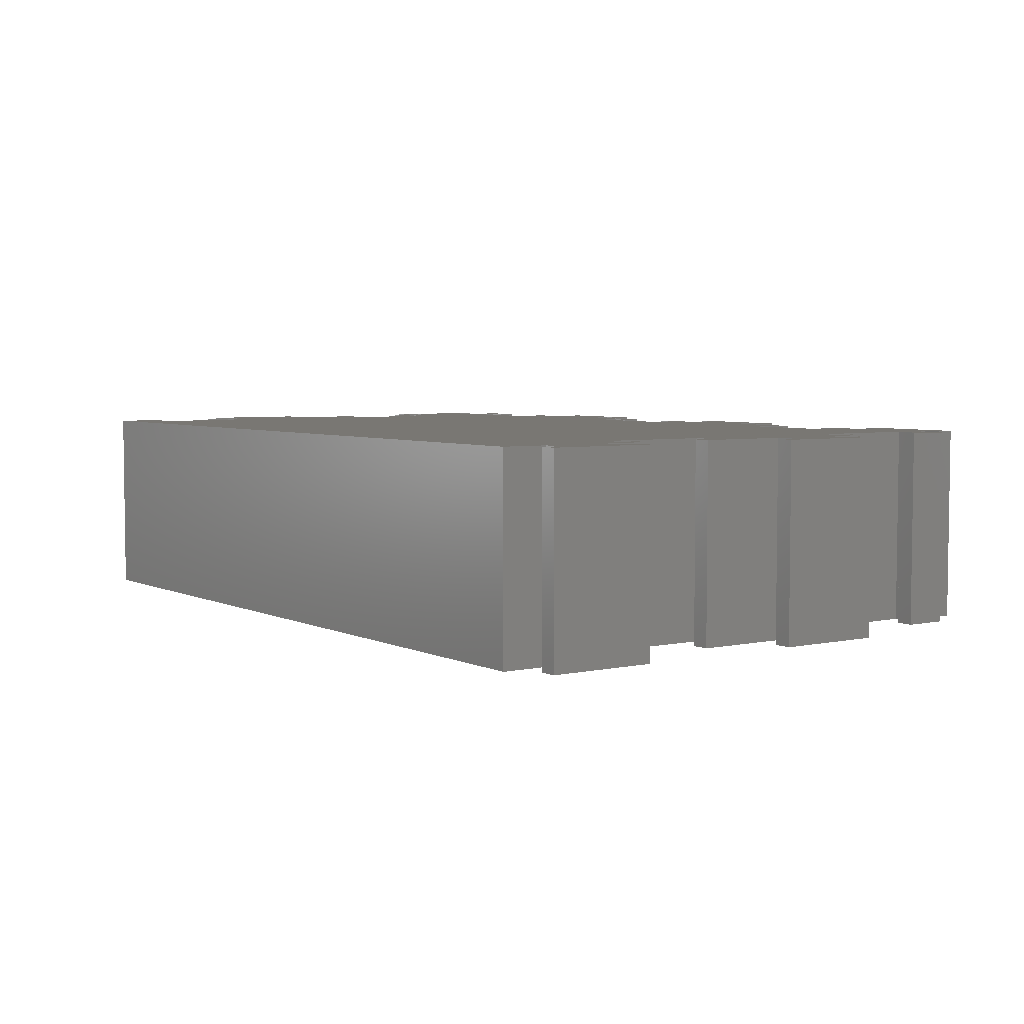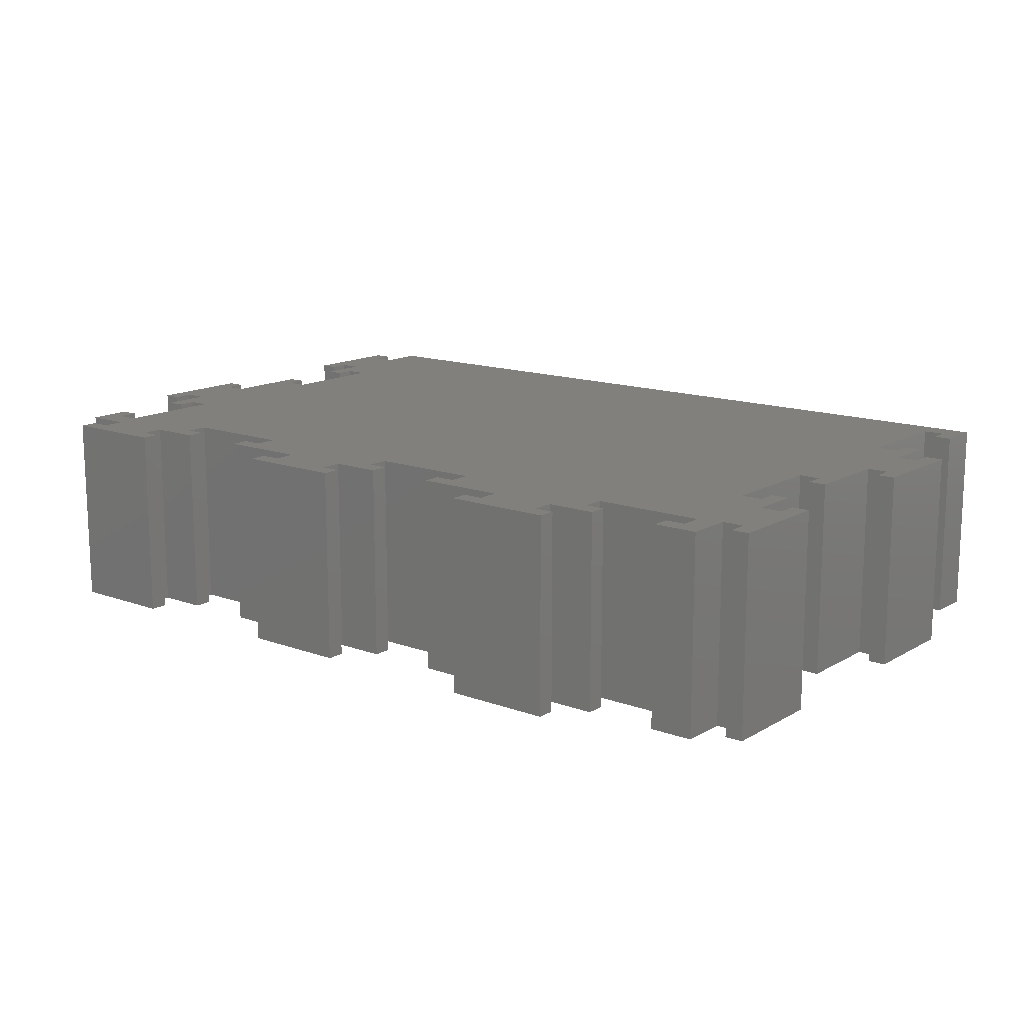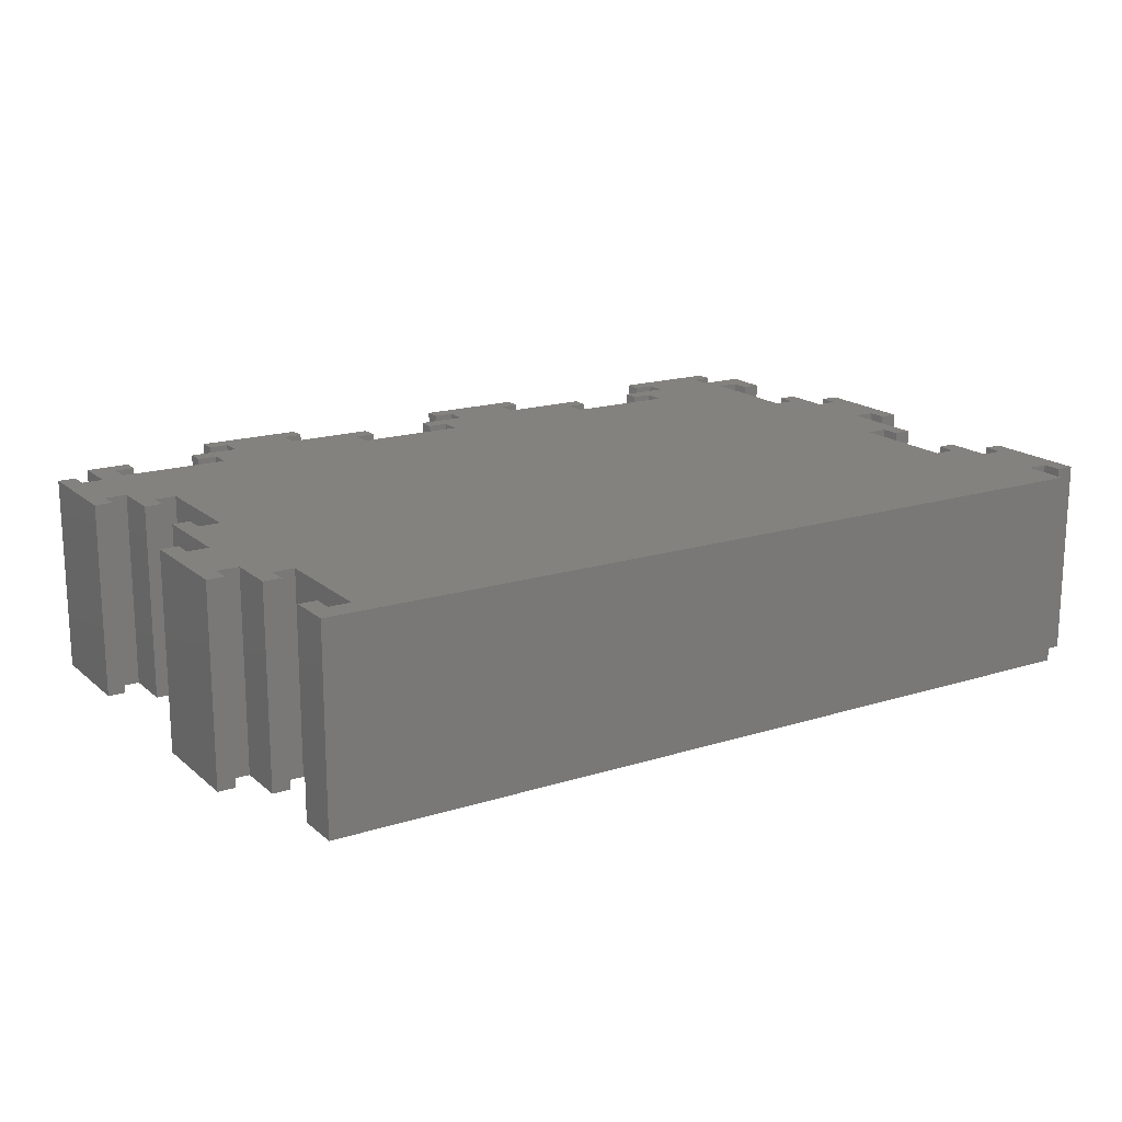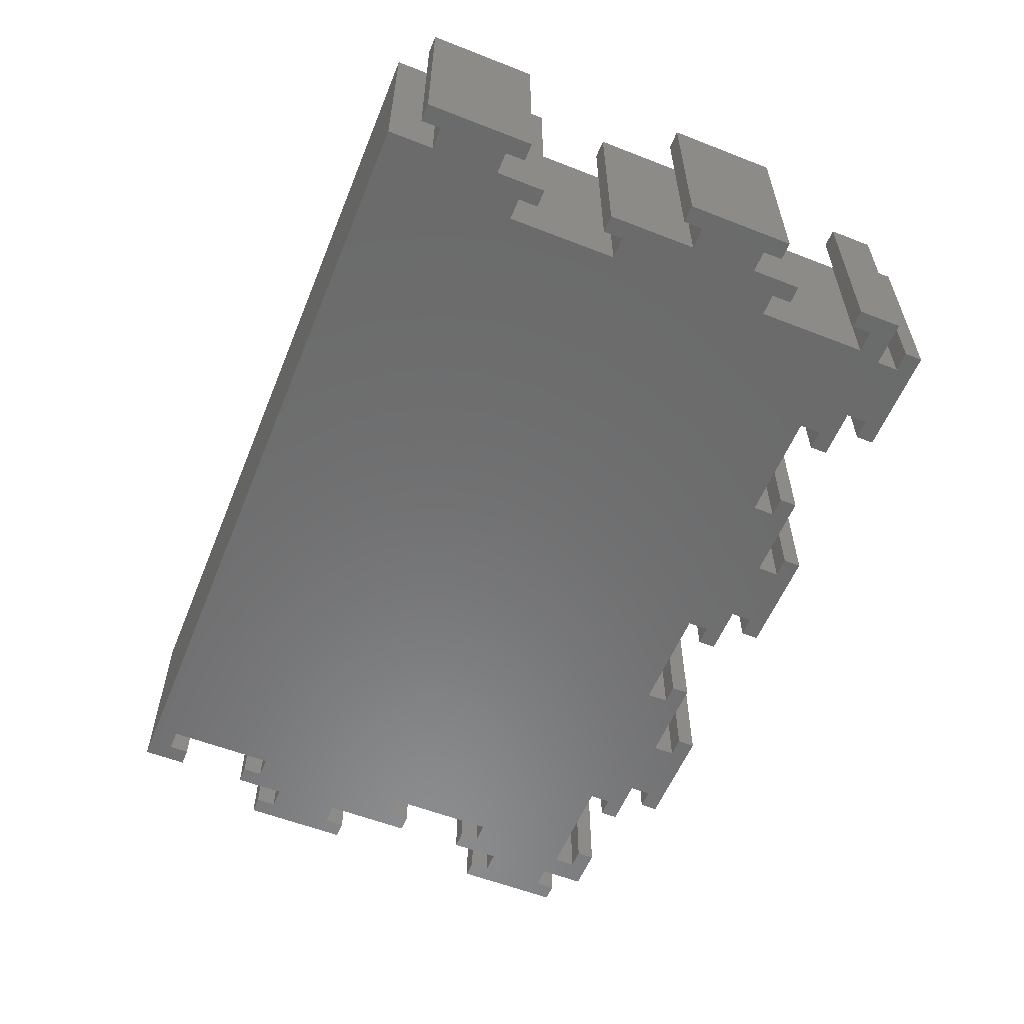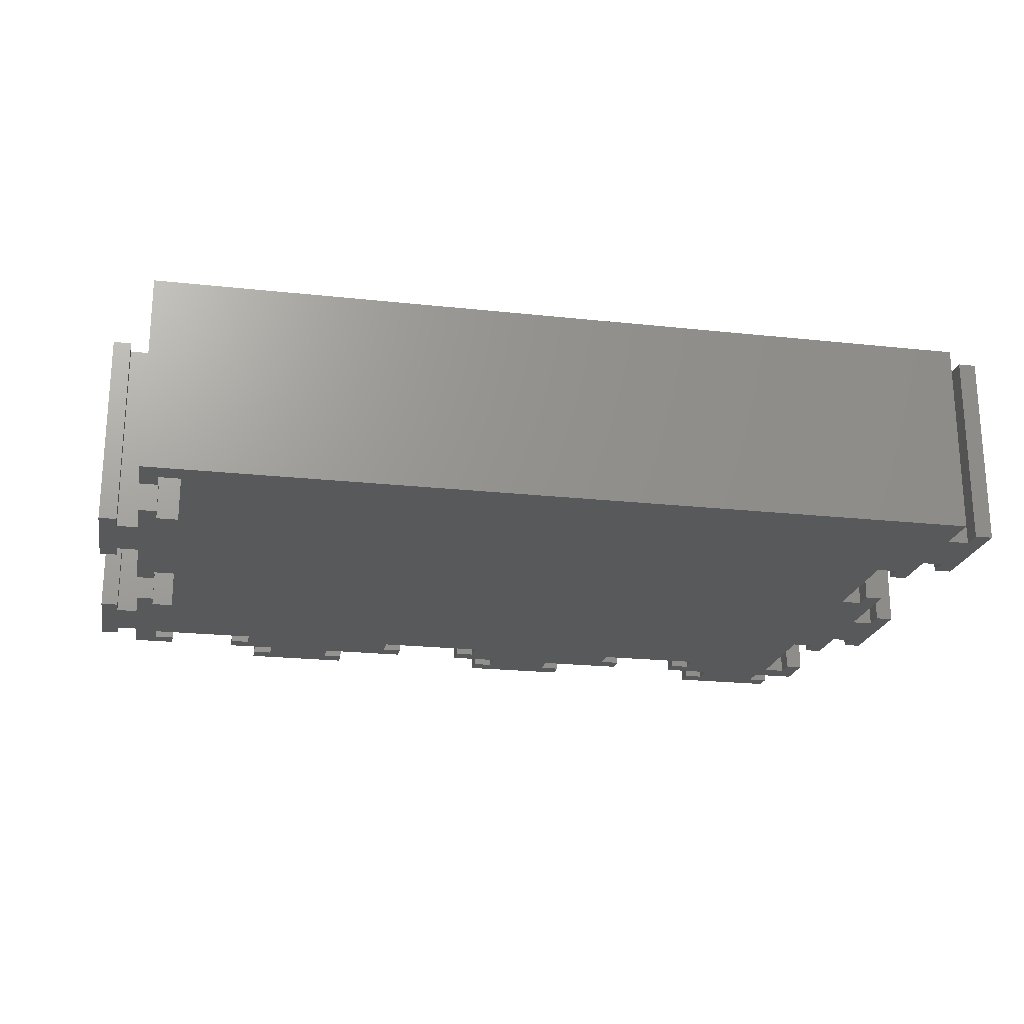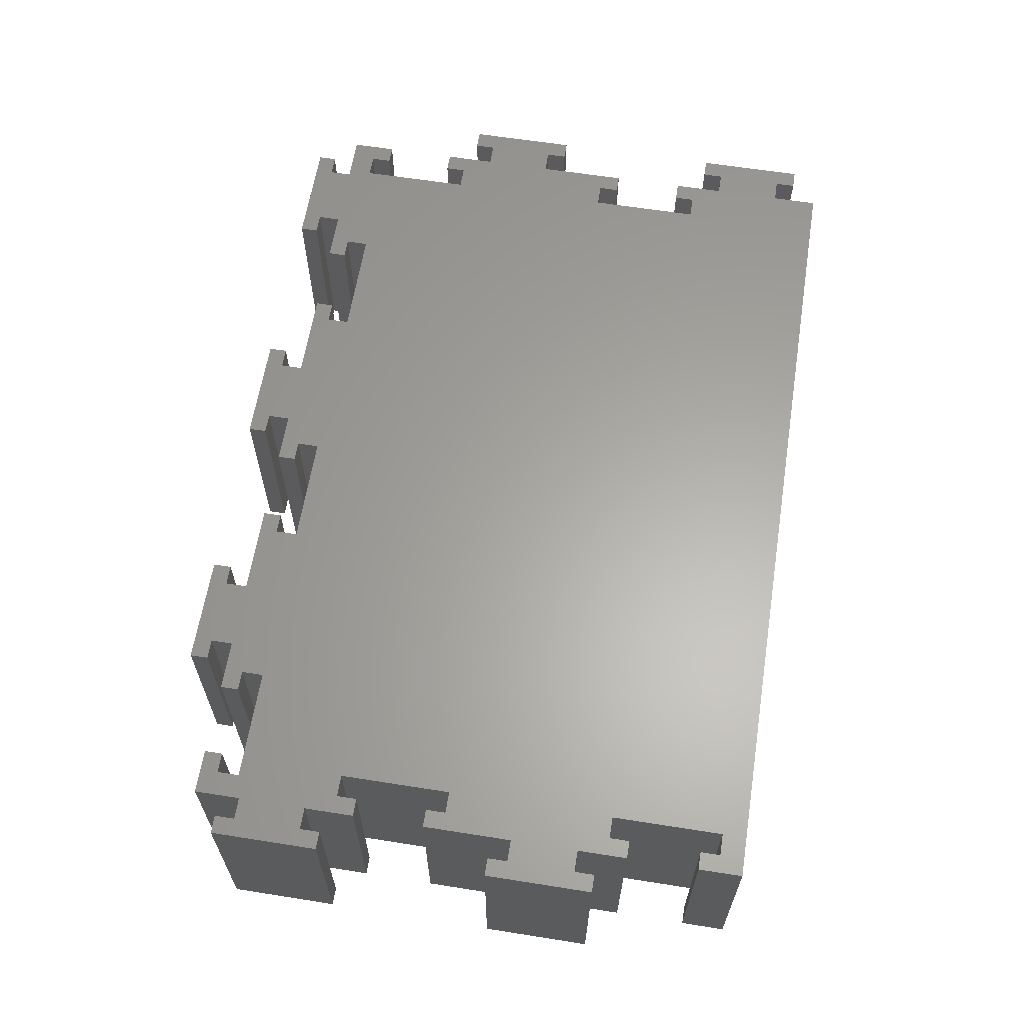
<metadata>
{"format":"stl","ext":"stl","renderer":"f3d","projection":"perspective","resolution":1024,"background":"white","views":[{"elev":4.7,"azim":55.3,"up":"+Z"},{"elev":14.3,"azim":-141.4,"up":"+Z"},{"elev":17.4,"azim":-32.0,"up":"+Z"},{"elev":-57.4,"azim":67.9,"up":"+Z"},{"elev":-21.4,"azim":-11.0,"up":"+Z"},{"elev":62.4,"azim":-80.9,"up":"+Z"}]}
</metadata>
<code>
# stl→obj: 232 verts, 460 faces
v 84 16.4 0
v 82.2 16.4 20
v 84 16.4 20
v 82.2 16.4 0
v 1.8 4.4 20
v 0 4.4 20
v 1.8 2.4 20
v 11.6 56 20
v 13.6 54.2 20
v 16.6 56 20
v 11.6 54.2 20
v 25.4 60 20
v 23.4 58.2 20
v 25.4 58.2 20
v 16.6 58.2 20
v 23.4 56 20
v 14.6 60 20
v 14.6 58.2 20
v 32.4 56 20
v 30.4 54.2 20
v 32.4 54.2 20
v 30.4 52 20
v 39.6 56 20
v 41.6 54.2 20
v 44.6 56 20
v 39.6 54.2 20
v 53.4 60 20
v 51.4 58.2 20
v 53.4 58.2 20
v 44.6 58.2 20
v 51.4 56 20
v 42.6 60 20
v 42.6 58.2 20
v 60.4 56 20
v 58.4 54.2 20
v 60.4 54.2 20
v 58.4 52 20
v 67.6 56 20
v 69.6 54.2 20
v 72.6 56 20
v 67.6 54.2 20
v 81.4 60 20
v 79.4 58.2 20
v 81.4 58.2 20
v 72.6 58.2 20
v 79.4 56 20
v 70.6 60 20
v 70.6 58.2 20
v 84 56 20
v 82.2 53.6 20
v 84 51.6 20
v 69.6 52 20
v 80 42.4 20
v 80 53.6 20
v 82.2 51.6 20
v 80 25.6 20
v 84 32.6 20
v 82.2 25.6 20
v 82.2 42.4 20
v 84 39.4 20
v 84 44.4 20
v 82.2 44.4 20
v 84 23.6 20
v 82.2 23.6 20
v 86.2 32.6 20
v 86.2 39.4 20
v 88 41.4 20
v 86.2 41.4 20
v 88 30.6 20
v 86.2 30.6 20
v 82.2 14.4 20
v 84 11.4 20
v 80 14.4 20
v 84 4.6 20
v 84 0 20
v 41.6 52 20
v 4 13.6 20
v 13.6 52 20
v 4 30.4 20
v 4 41.6 20
v 4 2.4 20
v 0 0 20
v 86.2 4.6 20
v 86.2 11.4 20
v 88 13.4 20
v 86.2 13.4 20
v 88 2.6 20
v 86.2 2.6 20
v 0 32.4 20
v 1.8 30.4 20
v 1.8 32.4 20
v 0 23.4 20
v 1.8 13.6 20
v 0 16.6 20
v 0 11.6 20
v 1.8 11.6 20
v 4.4 56 20
v 2.4 54.2 20
v 4.4 54.2 20
v 0 51.4 20
v 2.4 52 20
v 0 56 20
v 0 44.6 20
v 1.8 41.6 20
v 0 39.6 20
v 1.8 39.6 20
v -4 25.4 20
v -2.2 23.4 20
v -2.2 25.4 20
v -2.2 16.6 20
v -4 14.6 20
v -2.2 14.6 20
v -4 53.4 20
v -2.2 51.4 20
v -2.2 53.4 20
v -2.2 44.6 20
v -4 42.6 20
v -2.2 42.6 20
v 82.2 23.6 0
v 84 23.6 0
v 0 16.6 0
v 4 13.6 0
v 1.8 13.6 0
v 0 23.4 0
v 4 30.4 0
v 80 14.4 0
v 84 4.6 0
v 84 0 0
v 84 11.4 0
v 82.2 14.4 0
v 41.6 52 0
v 80 25.6 0
v 58.4 52 0
v 80 42.4 0
v 69.6 52 0
v 80 53.6 0
v 79.4 56 0
v 72.6 56 0
v 79.4 58.2 0
v 4 2.4 0
v 51.4 56 0
v 58.4 54.2 0
v 44.6 56 0
v 51.4 58.2 0
v 30.4 52 0
v 23.4 56 0
v 30.4 54.2 0
v 16.6 56 0
v 23.4 58.2 0
v 13.6 52 0
v 0 0 0
v 1.8 2.4 0
v 0 4.4 0
v 1.8 4.4 0
v 86.2 11.4 0
v 86.2 4.6 0
v 88 2.6 0
v 86.2 2.6 0
v 88 13.4 0
v 86.2 13.4 0
v 84 32.6 0
v 82.2 42.4 0
v 82.2 25.6 0
v 84 39.4 0
v 84 44.4 0
v 82.2 44.4 0
v 86.2 39.4 0
v 86.2 32.6 0
v 88 30.6 0
v 86.2 30.6 0
v 88 41.4 0
v 86.2 41.4 0
v 82.2 53.6 0
v 84 51.6 0
v 82.2 51.6 0
v 84 56 0
v 81.4 60 0
v 81.4 58.2 0
v 72.6 58.2 0
v 70.6 60 0
v 70.6 58.2 0
v 69.6 54.2 0
v 67.6 56 0
v 67.6 54.2 0
v 60.4 56 0
v 60.4 54.2 0
v 53.4 60 0
v 53.4 58.2 0
v 44.6 58.2 0
v 42.6 60 0
v 42.6 58.2 0
v 41.6 54.2 0
v 39.6 56 0
v 39.6 54.2 0
v 32.4 56 0
v 32.4 54.2 0
v 25.4 60 0
v 25.4 58.2 0
v 16.6 58.2 0
v 14.6 60 0
v 14.6 58.2 0
v 13.6 54.2 0
v 11.6 56 0
v 11.6 54.2 0
v 4 41.6 0
v 2.4 52 0
v 0 44.6 0
v 1.8 41.6 0
v 2.4 54.2 0
v 4.4 56 0
v 4.4 54.2 0
v 0 39.6 0
v 0 51.4 0
v 0 56 0
v 1.8 39.6 0
v 0 11.6 0
v 1.8 11.6 0
v 1.8 30.4 0
v 0 32.4 0
v 1.8 32.4 0
v -4 42.6 0
v -2.2 44.6 0
v -2.2 42.6 0
v -2.2 51.4 0
v -4 53.4 0
v -2.2 53.4 0
v -4 14.6 0
v -2.2 16.6 0
v -2.2 14.6 0
v -2.2 23.4 0
v -4 25.4 0
v -2.2 25.4 0
f 1 2 3
f 2 1 4
f 5 6 7
f 8 9 10
f 9 8 11
f 12 13 14
f 13 15 16
f 12 15 13
f 17 15 12
f 15 17 18
f 19 20 21
f 20 16 22
f 16 20 19
f 23 24 25
f 24 23 26
f 27 28 29
f 28 30 31
f 27 30 28
f 32 30 27
f 30 32 33
f 34 35 36
f 35 31 37
f 31 35 34
f 38 39 40
f 39 38 41
f 42 43 44
f 43 45 46
f 42 45 43
f 47 45 42
f 45 47 48
f 49 50 51
f 46 50 49
f 52 53 54
f 37 53 52
f 40 54 46
f 50 46 54
f 51 50 55
f 56 57 53
f 57 56 58
f 59 60 61
f 53 60 59
f 59 61 62
f 60 53 57
f 57 58 63
f 63 58 64
f 60 65 66
f 65 60 57
f 66 67 68
f 67 66 69
f 65 69 66
f 69 65 70
f 71 72 3
f 73 72 71
f 71 3 2
f 72 73 74
f 74 73 75
f 40 46 45
f 54 40 52
f 52 40 39
f 53 37 56
f 76 56 37
f 56 76 73
f 76 37 31
f 25 31 30
f 76 31 25
f 76 25 24
f 77 73 76
f 77 76 22
f 78 22 16
f 10 16 15
f 78 16 10
f 78 10 9
f 22 78 79
f 79 78 80
f 22 79 77
f 81 73 77
f 73 81 75
f 82 81 7
f 81 82 75
f 82 7 6
f 72 83 84
f 83 72 74
f 84 85 86
f 85 84 87
f 83 87 84
f 87 83 88
f 89 90 91
f 90 92 93
f 90 89 92
f 94 93 92
f 95 93 94
f 93 95 96
f 97 98 99
f 100 101 98
f 102 98 97
f 100 98 102
f 101 100 103
f 101 103 104
f 105 104 103
f 104 105 106
f 90 77 79
f 77 90 93
f 101 80 78
f 80 101 104
f 107 108 109
f 108 107 110
f 111 110 107
f 110 111 112
f 113 114 115
f 114 113 116
f 117 116 113
f 116 117 118
f 108 94 92
f 94 108 110
f 114 103 100
f 103 114 116
f 119 63 64
f 63 119 120
f 121 122 123
f 122 124 125
f 126 127 128
f 127 126 129
f 129 130 1
f 129 126 130
f 131 132 126
f 132 133 134
f 134 135 136
f 137 138 139
f 138 136 135
f 136 138 137
f 134 133 135
f 140 126 128
f 133 141 142
f 132 131 133
f 141 143 144
f 133 131 141
f 141 131 143
f 126 122 131
f 145 146 147
f 131 122 145
f 146 148 149
f 125 145 122
f 146 150 148
f 126 140 122
f 151 140 128
f 140 151 152
f 153 152 151
f 152 153 154
f 127 155 156
f 155 127 129
f 156 157 158
f 157 156 159
f 155 159 156
f 159 155 160
f 1 130 4
f 134 161 132
f 161 134 162
f 163 161 120
f 132 161 163
f 163 120 119
f 161 162 164
f 164 162 165
f 165 162 166
f 161 167 168
f 167 161 164
f 168 169 170
f 169 168 171
f 167 171 168
f 171 167 172
f 173 174 175
f 174 173 176
f 137 173 136
f 173 137 176
f 139 177 178
f 179 139 138
f 139 179 177
f 180 179 181
f 179 180 177
f 182 138 135
f 183 182 184
f 182 183 138
f 142 185 186
f 185 142 141
f 144 187 188
f 189 144 143
f 144 189 187
f 190 189 191
f 189 190 187
f 192 143 131
f 193 192 194
f 192 193 143
f 147 195 196
f 195 147 146
f 149 197 198
f 199 149 148
f 149 199 197
f 200 199 201
f 199 200 197
f 202 148 150
f 203 202 204
f 202 203 148
f 150 145 125
f 145 150 146
f 205 150 125
f 205 206 150
f 205 207 206
f 207 205 208
f 209 210 211
f 207 208 212
f 213 206 207
f 206 213 209
f 209 214 210
f 214 209 213
f 215 212 208
f 216 123 217
f 125 124 218
f 123 216 121
f 122 121 124
f 219 218 124
f 218 219 220
f 221 222 223
f 222 221 224
f 225 224 221
f 224 225 226
f 227 228 229
f 228 227 230
f 231 230 227
f 230 231 232
f 222 213 207
f 213 222 224
f 228 124 121
f 124 228 230
f 130 2 4
f 2 130 71
f 119 58 163
f 58 119 64
f 130 73 71
f 73 130 126
f 132 58 56
f 58 132 163
f 73 132 56
f 132 73 126
f 165 62 61
f 62 165 166
f 175 51 55
f 51 175 174
f 162 62 166
f 62 162 59
f 175 50 173
f 50 175 55
f 162 53 59
f 53 162 134
f 136 50 54
f 50 136 173
f 53 136 54
f 136 53 134
f 184 38 183
f 38 184 41
f 36 185 34
f 185 36 186
f 184 39 41
f 39 184 182
f 142 36 35
f 36 142 186
f 135 39 182
f 39 135 52
f 37 142 35
f 142 37 133
f 135 37 52
f 37 135 133
f 194 23 193
f 23 194 26
f 21 195 19
f 195 21 196
f 194 24 26
f 24 194 192
f 147 21 20
f 21 147 196
f 131 24 192
f 24 131 76
f 22 147 20
f 147 22 145
f 131 22 76
f 22 131 145
f 204 8 203
f 8 204 11
f 99 210 97
f 210 99 211
f 204 9 11
f 9 204 202
f 209 99 98
f 99 209 211
f 150 9 202
f 9 150 78
f 101 209 98
f 209 101 206
f 150 101 78
f 101 150 206
f 212 106 105
f 106 212 215
f 220 89 91
f 89 220 219
f 106 208 104
f 208 106 215
f 90 220 91
f 220 90 218
f 208 80 104
f 80 208 205
f 125 90 79
f 90 125 218
f 125 80 205
f 80 125 79
f 216 96 95
f 96 216 217
f 154 6 5
f 6 154 153
f 96 123 93
f 123 96 217
f 7 154 5
f 154 7 152
f 123 77 93
f 77 123 122
f 140 7 81
f 7 140 152
f 140 77 122
f 77 140 81
f 151 6 153
f 6 151 82
f 213 102 214
f 102 213 100
f 216 94 121
f 94 216 95
f 124 89 219
f 89 124 92
f 212 103 207
f 103 212 105
f 75 127 74
f 127 75 128
f 51 176 49
f 176 51 174
f 60 165 61
f 165 60 164
f 72 1 3
f 1 72 129
f 63 161 57
f 161 63 120
f 151 75 82
f 75 151 128
f 176 46 49
f 46 176 137
f 210 102 97
f 102 210 214
f 148 8 10
f 8 148 203
f 195 16 19
f 16 195 146
f 143 23 25
f 23 143 193
f 185 31 34
f 31 185 141
f 138 38 40
f 38 138 183
f 158 87 88
f 87 158 157
f 159 86 85
f 86 159 160
f 158 83 156
f 83 158 88
f 155 86 160
f 86 155 84
f 87 159 85
f 159 87 157
f 127 83 74
f 83 127 156
f 155 72 84
f 72 155 129
f 170 69 70
f 69 170 169
f 171 68 67
f 68 171 172
f 170 65 168
f 65 170 70
f 167 68 172
f 68 167 66
f 69 171 67
f 171 69 169
f 161 65 57
f 65 161 168
f 167 60 66
f 60 167 164
f 44 177 42
f 177 44 178
f 181 47 180
f 47 181 48
f 139 44 43
f 44 139 178
f 181 45 48
f 45 181 179
f 177 47 42
f 47 177 180
f 46 139 43
f 139 46 137
f 138 45 179
f 45 138 40
f 29 187 27
f 187 29 188
f 191 32 190
f 32 191 33
f 144 29 28
f 29 144 188
f 191 30 33
f 30 191 189
f 187 32 27
f 32 187 190
f 31 144 28
f 144 31 141
f 143 30 189
f 30 143 25
f 14 197 12
f 197 14 198
f 201 17 200
f 17 201 18
f 149 14 13
f 14 149 198
f 201 15 18
f 15 201 199
f 197 17 12
f 17 197 200
f 16 149 13
f 149 16 146
f 148 15 199
f 15 148 10
f 226 113 115
f 113 226 225
f 221 118 117
f 118 221 223
f 114 226 115
f 226 114 224
f 118 222 116
f 222 118 223
f 221 113 225
f 113 221 117
f 213 114 100
f 114 213 224
f 222 103 116
f 103 222 207
f 232 107 109
f 107 232 231
f 227 112 111
f 112 227 229
f 108 232 109
f 232 108 230
f 112 228 110
f 228 112 229
f 227 107 231
f 107 227 111
f 124 108 92
f 108 124 230
f 228 94 110
f 94 228 121

</code>
